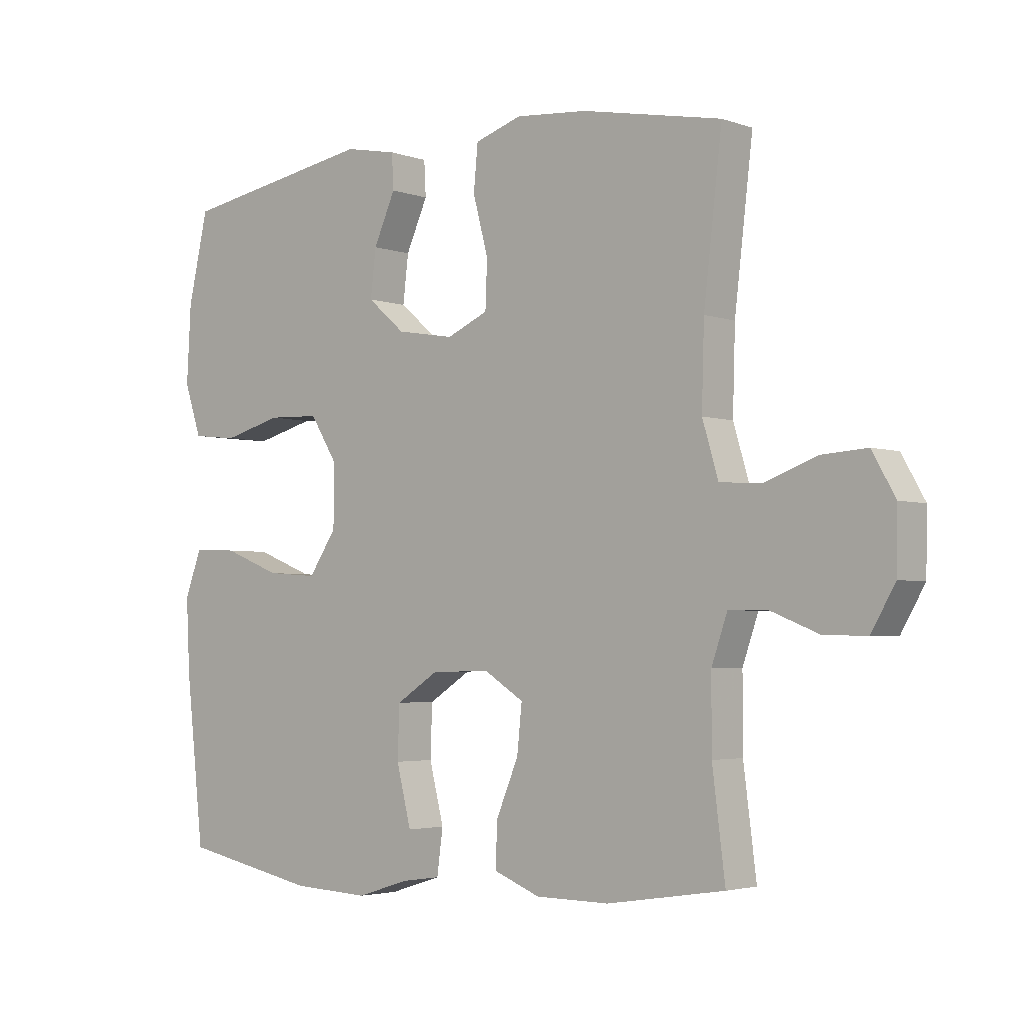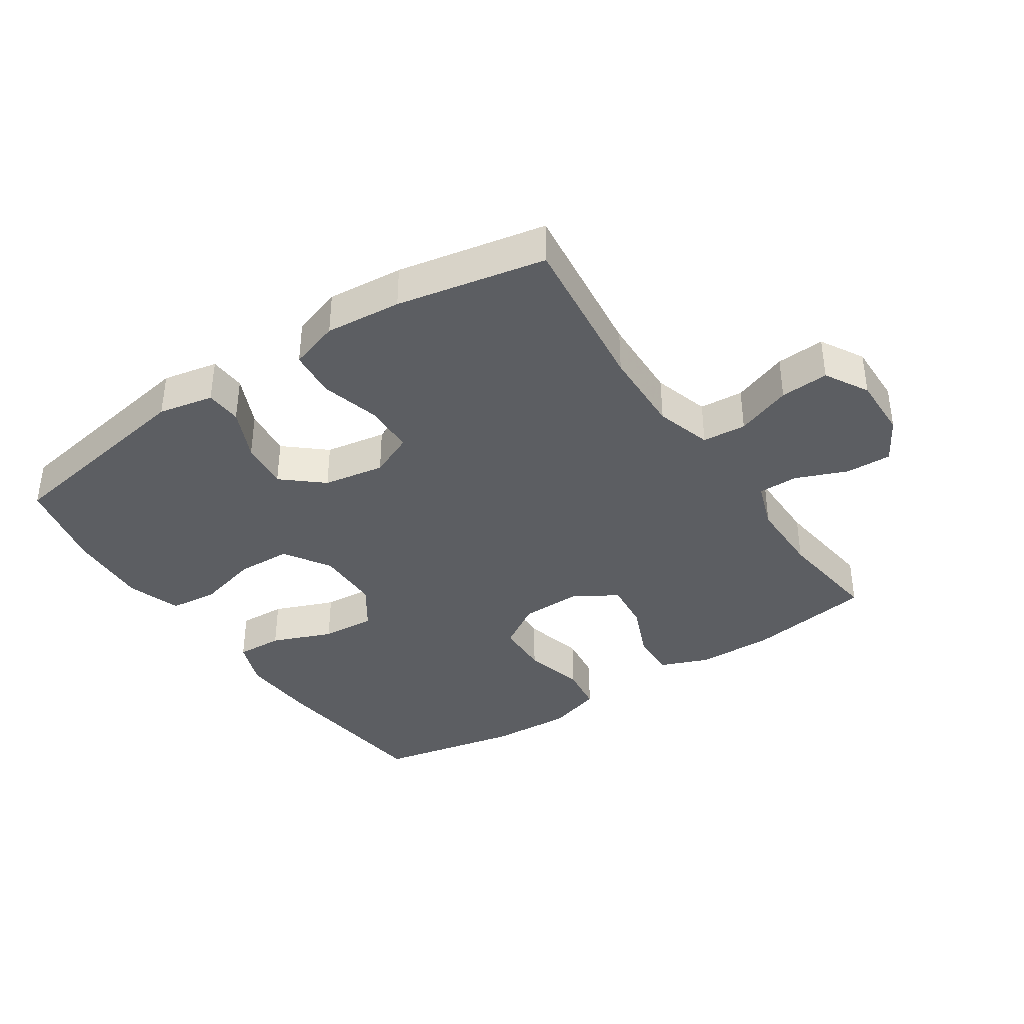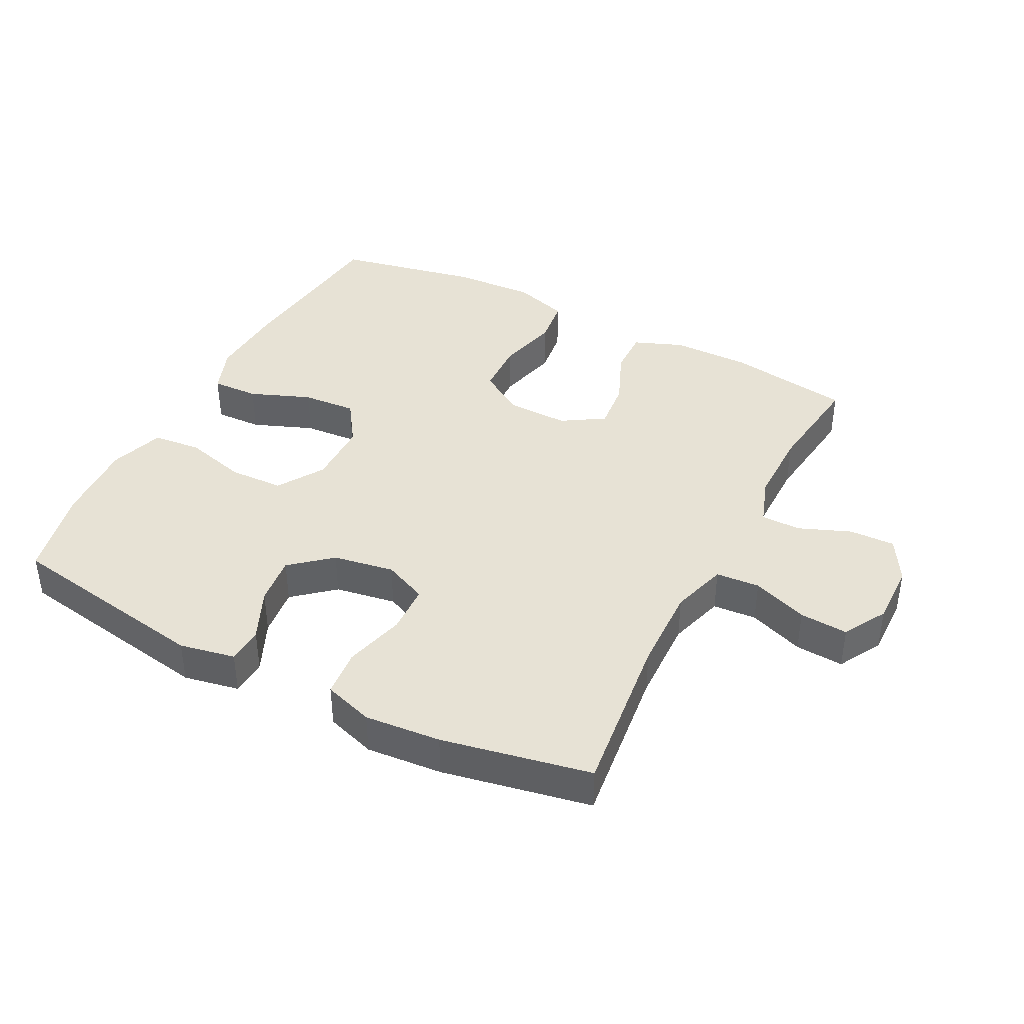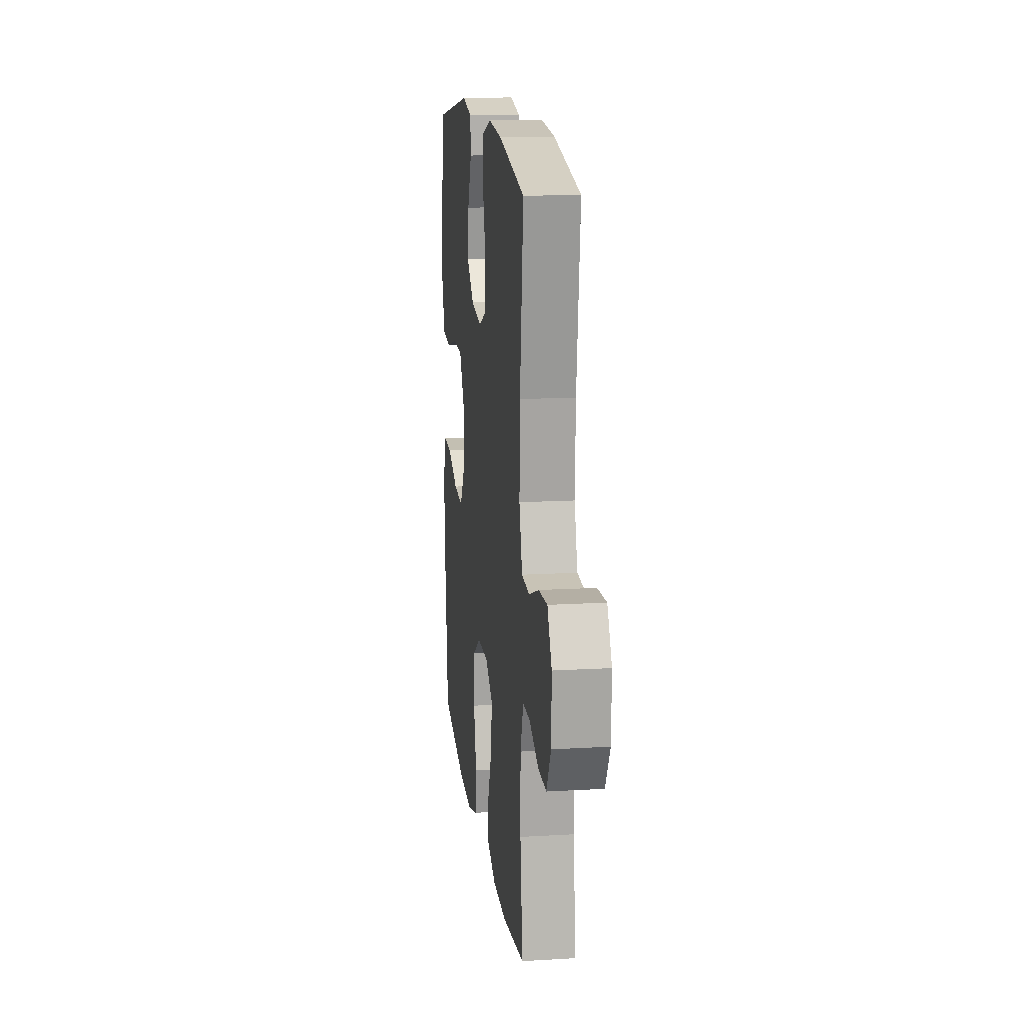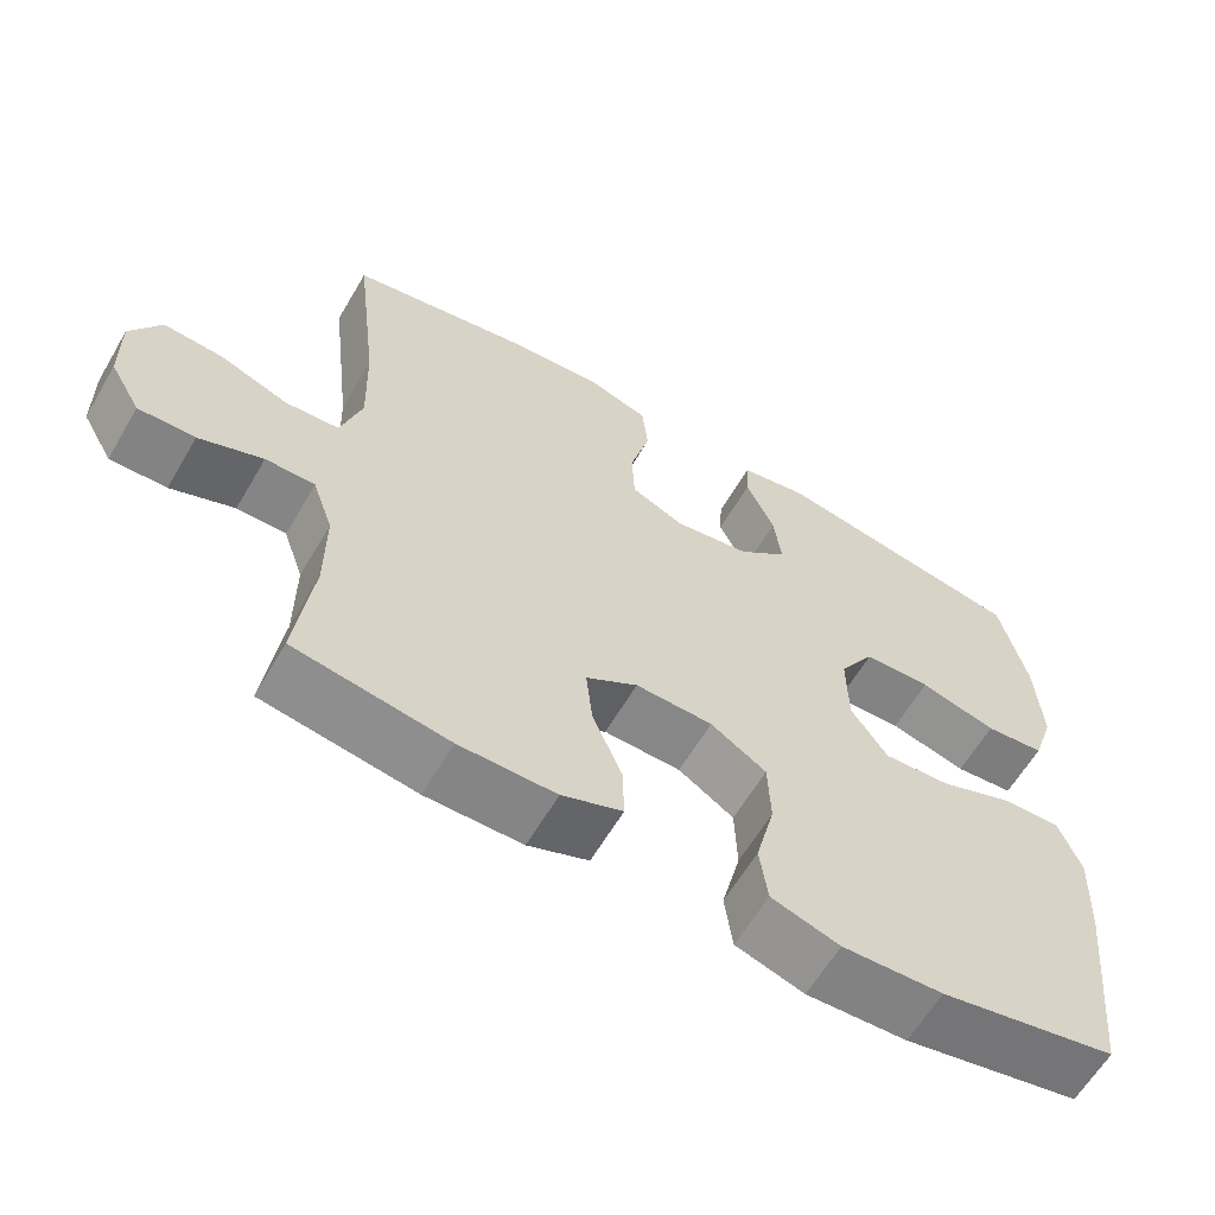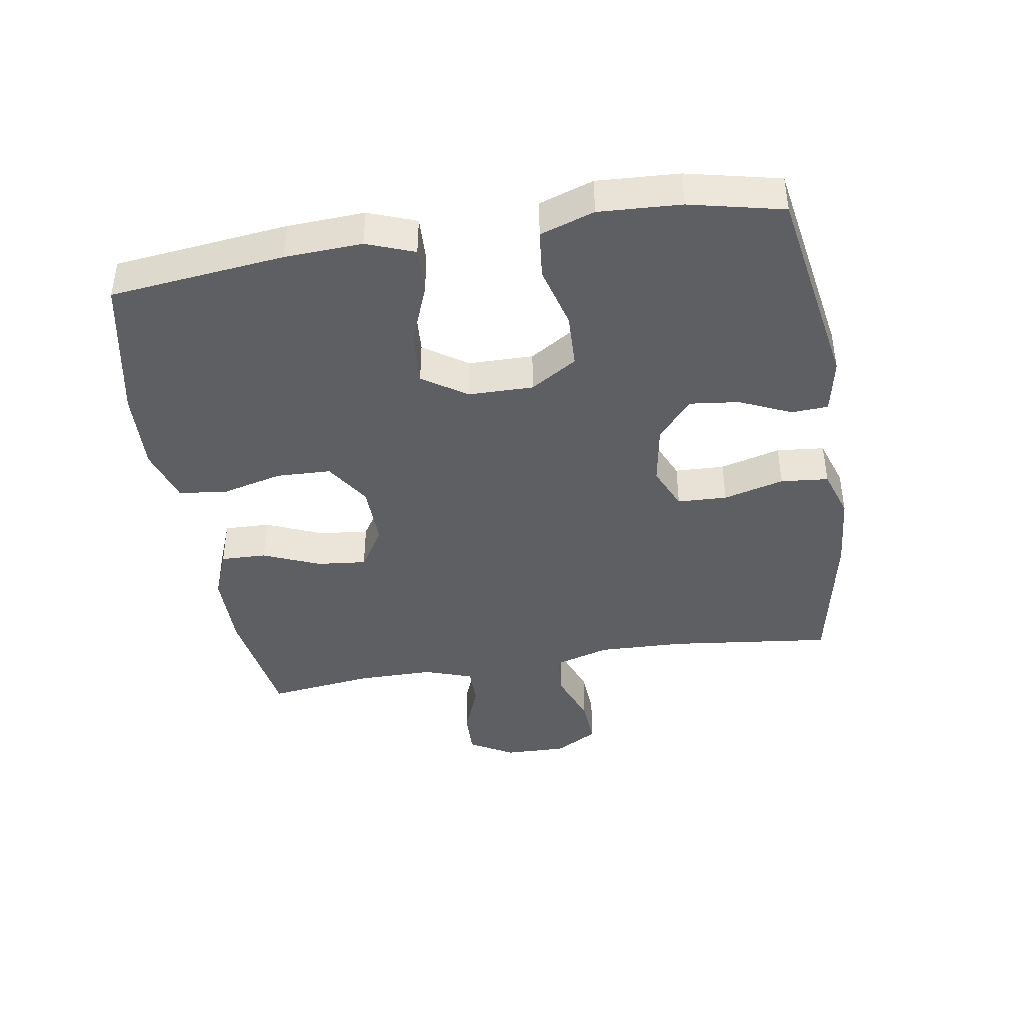
<metadata>
{"format":"obj","ext":"obj","renderer":"f3d","projection":"perspective","resolution":1024,"background":"white","views":[{"elev":-3.3,"azim":40.6,"up":"+Z"},{"elev":-37.8,"azim":33.7,"up":"+Y"},{"elev":40.3,"azim":27.3,"up":"+Y"},{"elev":15.2,"azim":82.9,"up":"+Z"},{"elev":-61.9,"azim":149.6,"up":"+Z"},{"elev":-41.9,"azim":-80.7,"up":"+Y"}]}
</metadata>
<code>
v -0.5 0.07 0.5
v -0.179 0.07 0.555
v -0.093 0.07 0.538
v -0.09 0.07 0.481
v -0.126 0.07 0.401
v -0.135 0.07 0.324
v -0.073 0.07 0.271
v 0.022 0.07 0.255
v 0.09 0.07 0.285
v 0.093 0.07 0.362
v 0.068 0.07 0.456
v 0.075 0.07 0.53
v 0.152 0.07 0.555
v 0.27 0.07 0.545
v 0.5 0.07 0.5
v 0.47 0.07 0.245
v 0.466 0.07 0.112
v 0.492 0.07 0.025
v 0.56 0.07 0.02
v 0.646 0.07 0.052
v 0.721 0.07 0.057
v 0.759 0.07 -0.01
v 0.757 0.07 -0.107
v 0.718 0.07 -0.175
v 0.647 0.07 -0.173
v 0.567 0.07 -0.141
v 0.505 0.07 -0.141
v 0.479 0.07 -0.216
v 0.479 0.07 -0.334
v 0.5 0.07 -0.5
v 0.307 0.07 -0.53
v 0.186 0.07 -0.529
v 0.11 0.07 -0.499
v 0.112 0.07 -0.428
v 0.149 0.07 -0.34
v 0.157 0.07 -0.263
v 0.092 0.07 -0.222
v -0.005 0.07 -0.224
v -0.075 0.07 -0.269
v -0.078 0.07 -0.354
v -0.054 0.07 -0.45
v -0.064 0.07 -0.524
v -0.15 0.07 -0.551
v -0.277 0.07 -0.545
v -0.5 0.07 -0.5
v -0.53 0.07 -0.23
v -0.536 0.07 -0.11
v -0.508 0.07 -0.036
v -0.435 0.07 -0.039
v -0.341 0.07 -0.076
v -0.257 0.07 -0.082
v -0.211 0.07 -0.014
v -0.21 0.07 0.087
v -0.255 0.07 0.159
v -0.34 0.07 0.162
v -0.437 0.07 0.136
v -0.512 0.07 0.144
v -0.54 0.07 0.228
v -0.533 0.07 0.355
v -0.5 0 0.5
v -0.179 0 0.555
v -0.093 0 0.538
v -0.09 0 0.481
v -0.126 0 0.401
v -0.135 0 0.324
v -0.073 0 0.271
v 0.022 0 0.255
v 0.09 0 0.285
v 0.093 0 0.362
v 0.068 0 0.456
v 0.075 0 0.53
v 0.152 0 0.555
v 0.27 0 0.545
v 0.5 0 0.5
v 0.47 0 0.245
v 0.466 0 0.112
v 0.492 0 0.025
v 0.56 0 0.02
v 0.646 0 0.052
v 0.721 0 0.057
v 0.759 0 -0.01
v 0.757 0 -0.107
v 0.718 0 -0.175
v 0.647 0 -0.173
v 0.567 0 -0.141
v 0.505 0 -0.141
v 0.479 0 -0.216
v 0.479 0 -0.334
v 0.5 0 -0.5
v 0.307 0 -0.53
v 0.186 0 -0.529
v 0.11 0 -0.499
v 0.112 0 -0.428
v 0.149 0 -0.34
v 0.157 0 -0.263
v 0.092 0 -0.222
v -0.005 0 -0.224
v -0.075 0 -0.269
v -0.078 0 -0.354
v -0.054 0 -0.45
v -0.064 0 -0.524
v -0.15 0 -0.551
v -0.277 0 -0.545
v -0.5 0 -0.5
v -0.53 0 -0.23
v -0.536 0 -0.11
v -0.508 0 -0.036
v -0.435 0 -0.039
v -0.341 0 -0.076
v -0.257 0 -0.082
v -0.211 0 -0.014
v -0.21 0 0.087
v -0.255 0 0.159
v -0.34 0 0.162
v -0.437 0 0.136
v -0.512 0 0.144
v -0.54 0 0.228
v -0.533 0 0.355
f 55 56 57 58
f 54 55 58 59
f 47 48 49 50
f 47 50 51
f 46 47 51
f 45 46 51
f 44 45 51 52
f 40 41 42 43
f 39 40 43 44
f 32 33 34 35
f 32 35 36
f 29 30 31 32
f 28 29 32 36
f 27 28 36 37
f 23 24 25 26
f 23 26 27
f 22 23 27
f 19 20 21 22
f 18 19 22 27
f 17 18 27 37
f 13 14 15 16
f 10 11 12 13
f 9 10 13 16
f 8 9 16 17
f 2 3 4 5
f 2 5 6
f 54 59 1 2
f 53 54 2 6
f 52 53 6 7
f 39 44 52 7
f 38 39 7 8
f 8 17 37 38
f 117 116 115 114
f 118 117 114 113
f 109 108 107 106
f 110 109 106
f 110 106 105
f 110 105 104
f 111 110 104 103
f 102 101 100 99
f 103 102 99 98
f 94 93 92 91
f 95 94 91
f 91 90 89 88
f 95 91 88 87
f 96 95 87 86
f 85 84 83 82
f 86 85 82
f 86 82 81
f 81 80 79 78
f 86 81 78 77
f 96 86 77 76
f 75 74 73 72
f 72 71 70 69
f 75 72 69 68
f 76 75 68 67
f 64 63 62 61
f 65 64 61
f 61 60 118 113
f 65 61 113 112
f 66 65 112 111
f 66 111 103 98
f 67 66 98 97
f 97 96 76 67
f 1 60 61 2
f 2 61 62 3
f 3 62 63 4
f 4 63 64 5
f 5 64 65 6
f 6 65 66 7
f 7 66 67 8
f 8 67 68 9
f 9 68 69 10
f 10 69 70 11
f 11 70 71 12
f 12 71 72 13
f 13 72 73 14
f 14 73 74 15
f 15 74 75 16
f 16 75 76 17
f 17 76 77 18
f 18 77 78 19
f 19 78 79 20
f 20 79 80 21
f 21 80 81 22
f 22 81 82 23
f 23 82 83 24
f 24 83 84 25
f 25 84 85 26
f 26 85 86 27
f 27 86 87 28
f 28 87 88 29
f 29 88 89 30
f 30 89 90 31
f 31 90 91 32
f 32 91 92 33
f 33 92 93 34
f 34 93 94 35
f 35 94 95 36
f 36 95 96 37
f 37 96 97 38
f 38 97 98 39
f 39 98 99 40
f 40 99 100 41
f 41 100 101 42
f 42 101 102 43
f 43 102 103 44
f 44 103 104 45
f 45 104 105 46
f 46 105 106 47
f 47 106 107 48
f 48 107 108 49
f 49 108 109 50
f 50 109 110 51
f 51 110 111 52
f 52 111 112 53
f 53 112 113 54
f 54 113 114 55
f 55 114 115 56
f 56 115 116 57
f 57 116 117 58
f 58 117 118 59
f 59 118 60 1

</code>
